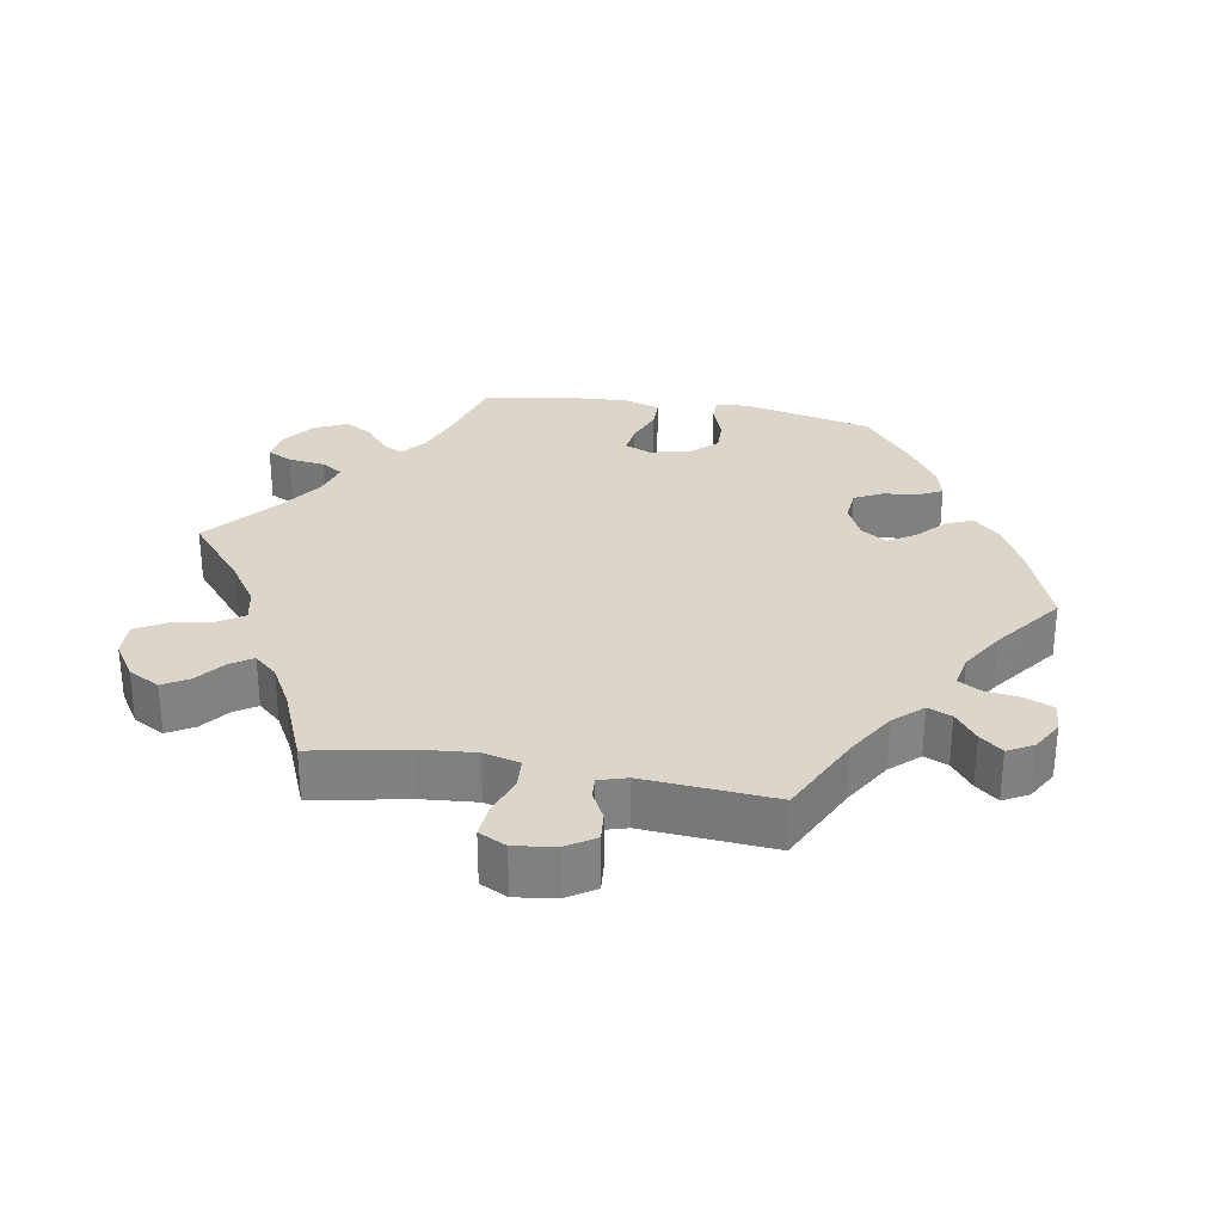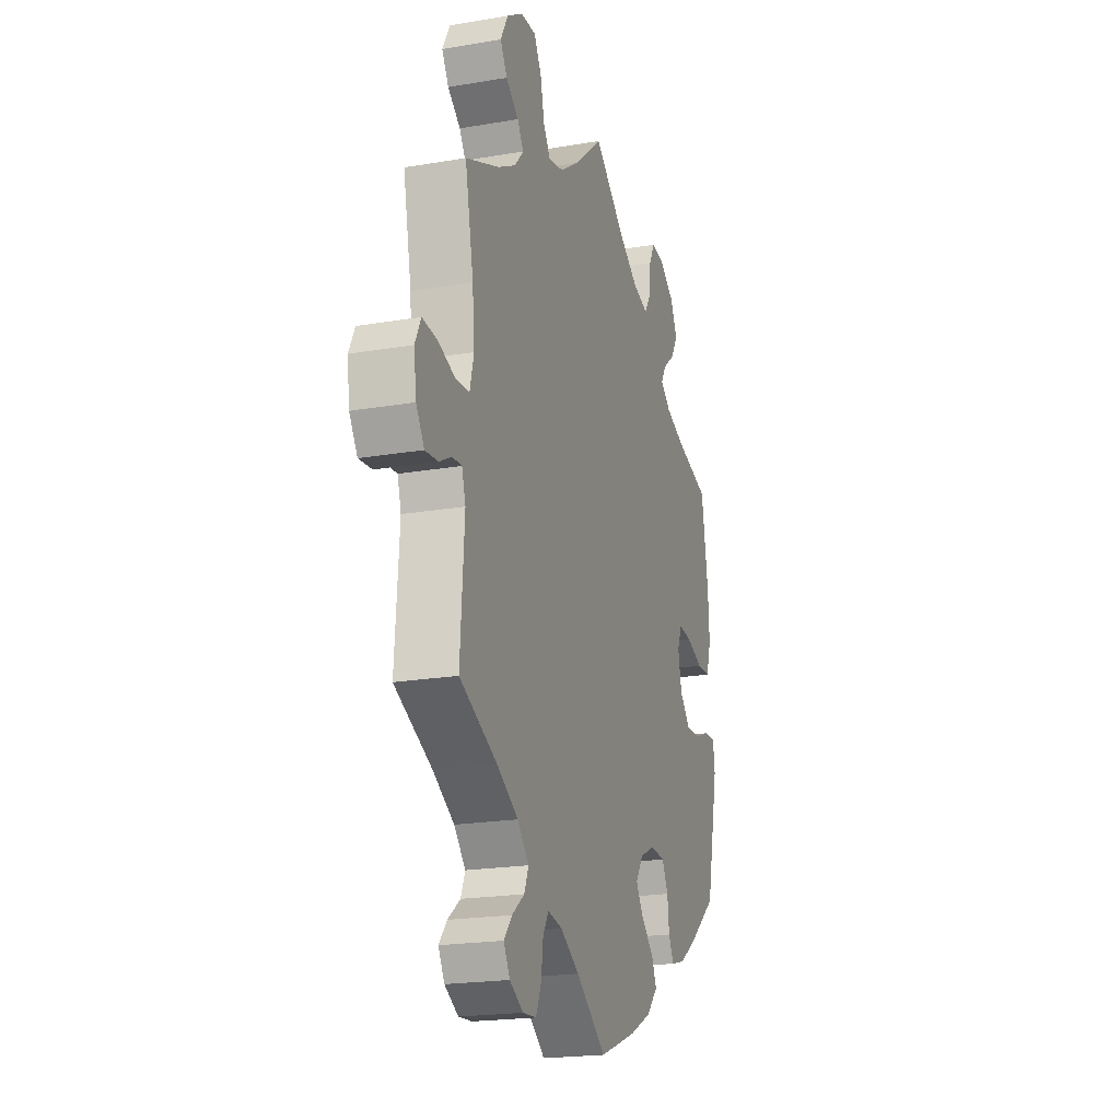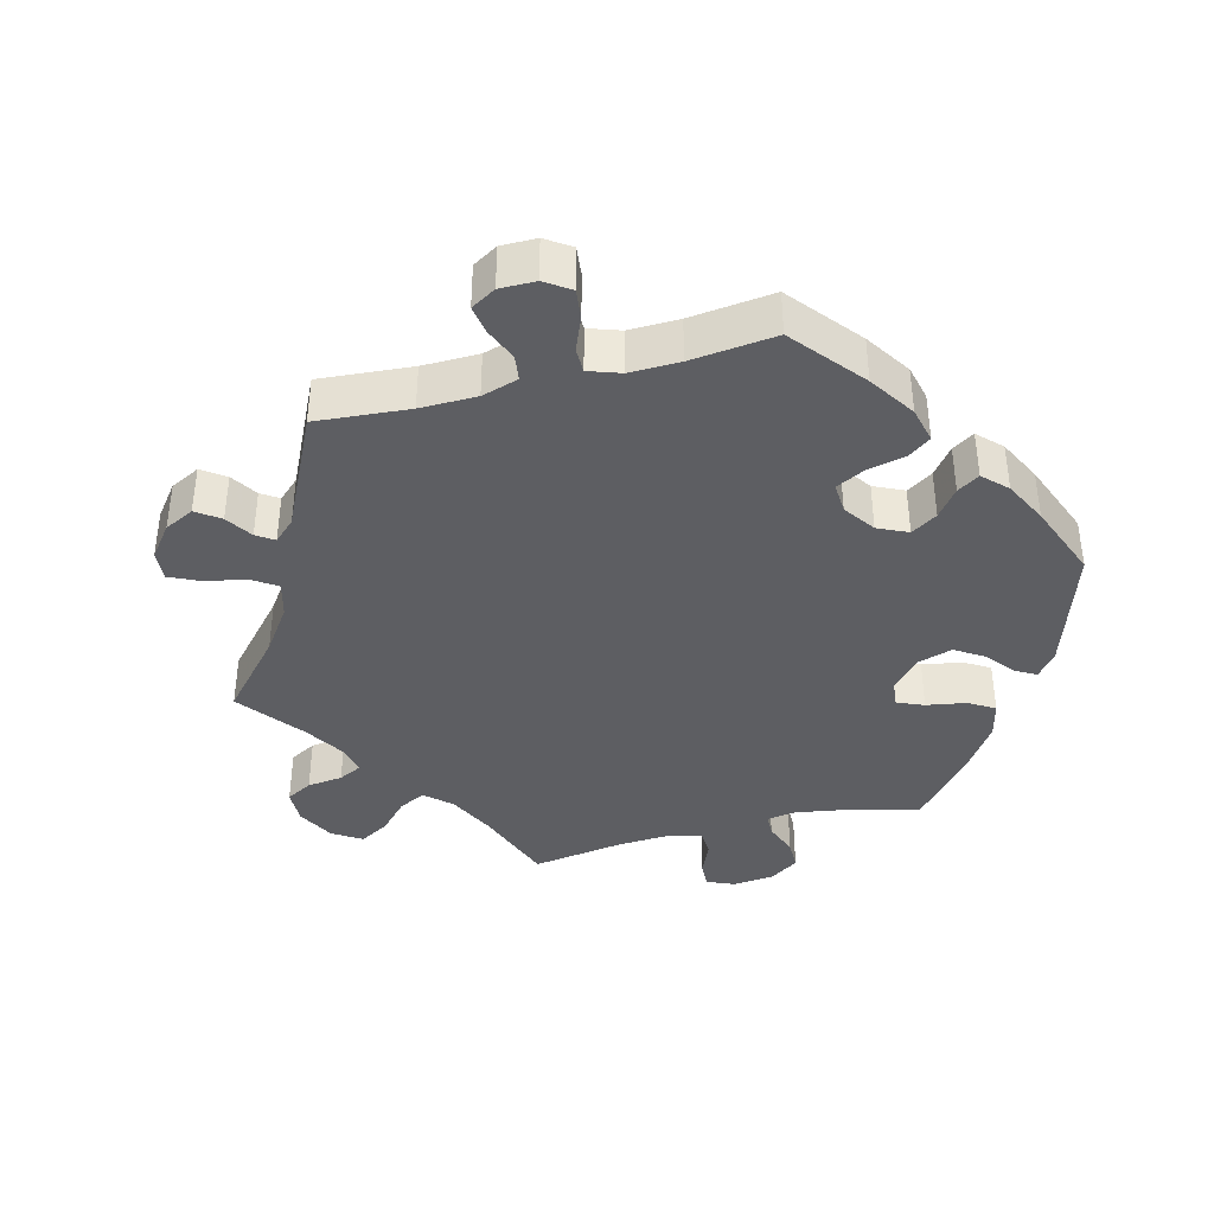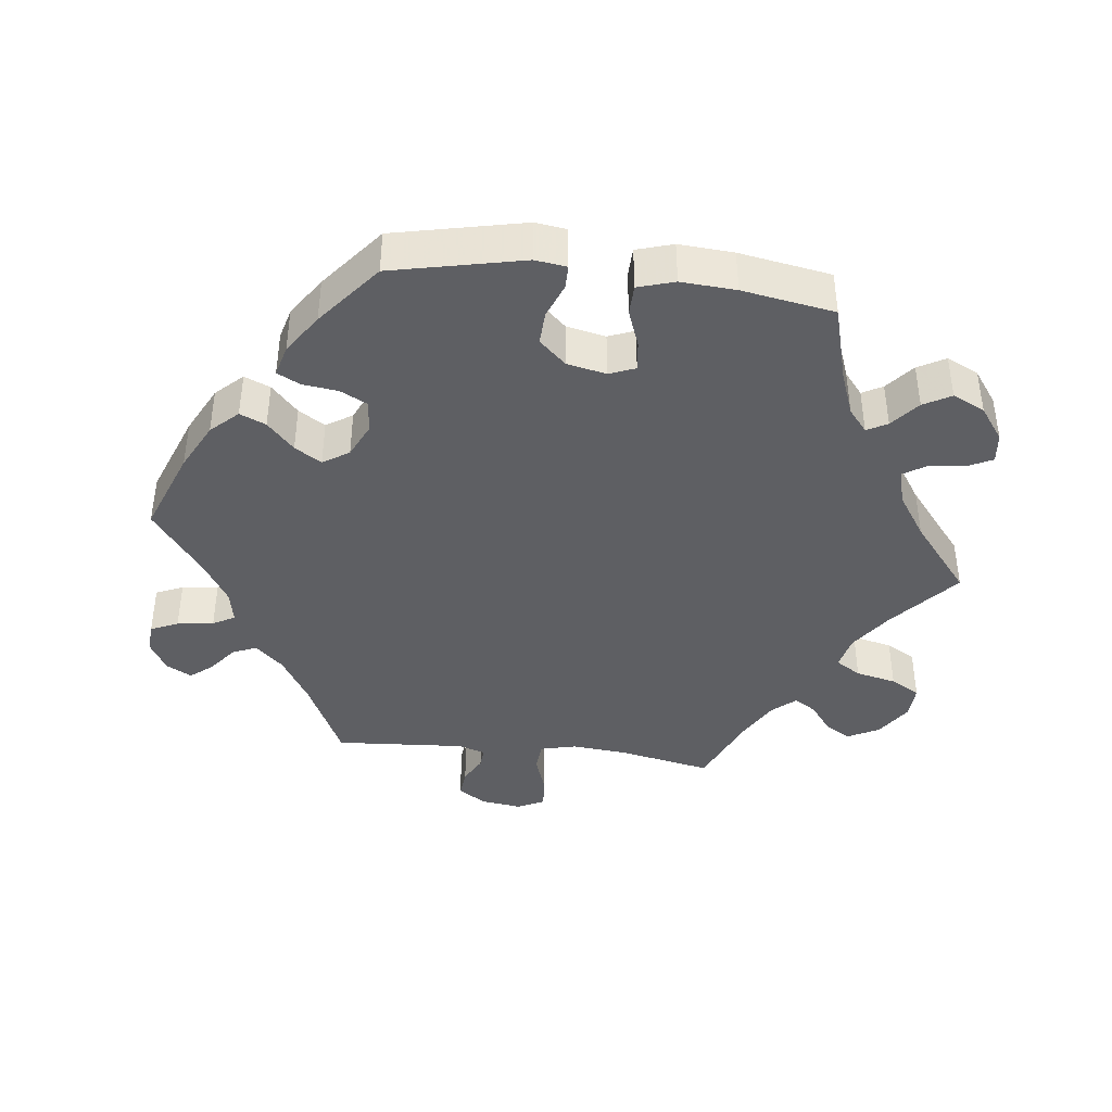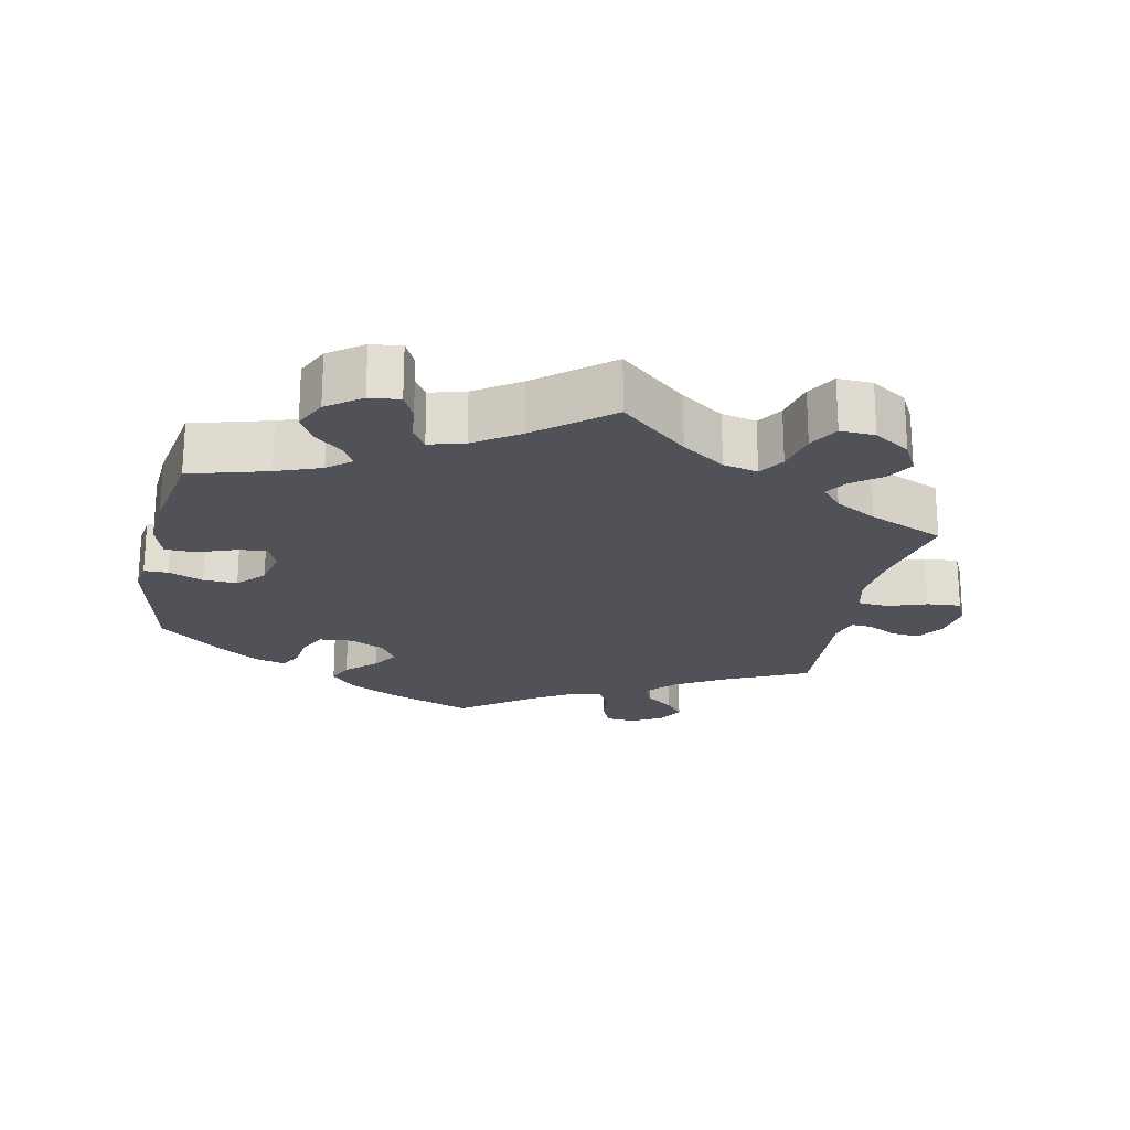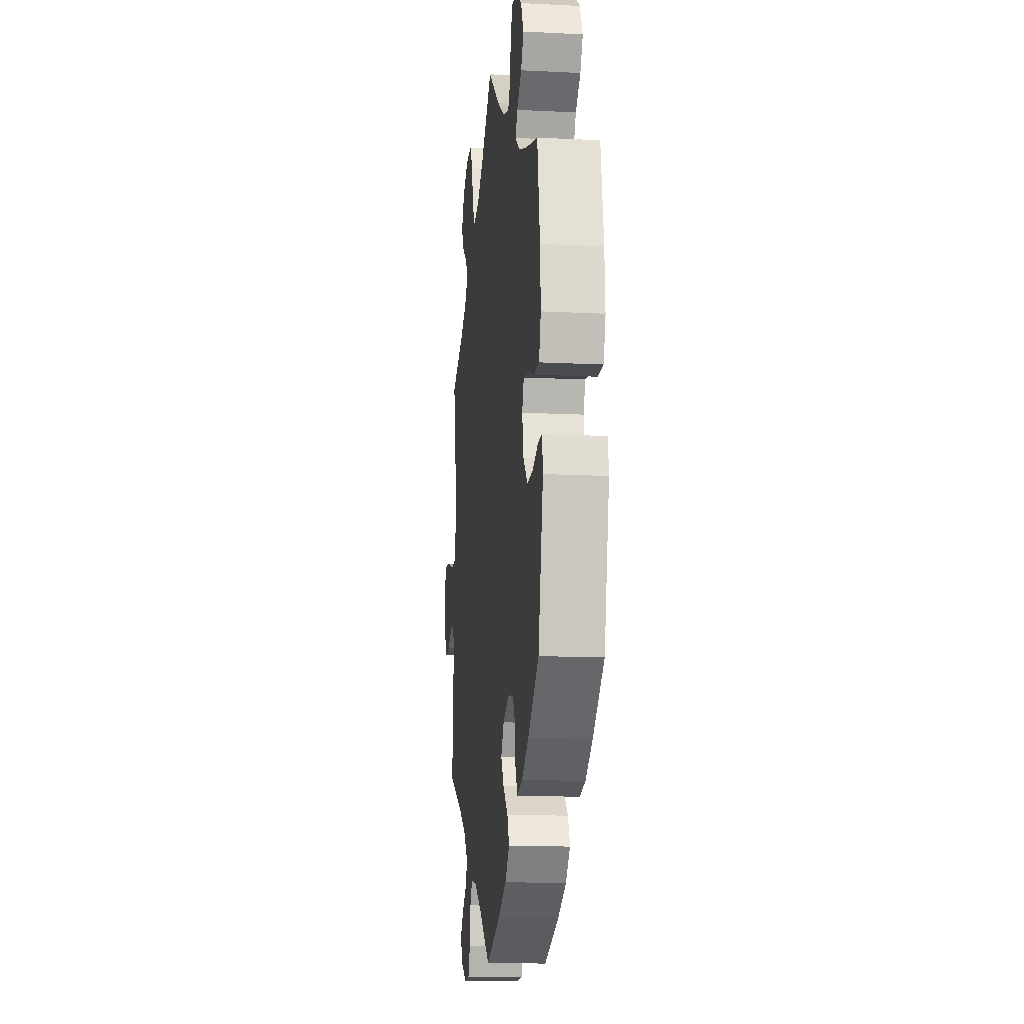
<metadata>
{"format":"obj","ext":"obj","renderer":"f3d","projection":"perspective","resolution":1024,"background":"white","views":[{"elev":29.7,"azim":100.2,"up":"+Y"},{"elev":-20.5,"azim":107.3,"up":"+Z"},{"elev":-38.7,"azim":164.6,"up":"+Y"},{"elev":-40.6,"azim":-96.9,"up":"+Y"},{"elev":-21.6,"azim":-11.9,"up":"+Y"},{"elev":-13.4,"azim":-96.5,"up":"+Z"}]}
</metadata>
<code>
v -0.39 0.07 0.32
v -0.327 0.07 0.344
v -0.294 0.07 0.371
v -0.31 0.07 0.4
v -0.35 0.07 0.433
v -0.372 0.07 0.472
v -0.35 0.07 0.518
v -0.302 0.07 0.553
v -0.259 0.07 0.558
v -0.241 0.07 0.522
v -0.235 0.07 0.47
v -0.215 0.07 0.439
v -0.165 0.07 0.453
v -0.102 0.07 0.495
v 0 0.07 0.578
v 0.095 0.07 0.497
v 0.156 0.07 0.455
v 0.205 0.07 0.444
v 0.228 0.07 0.48
v 0.241 0.07 0.538
v 0.265 0.07 0.58
v 0.314 0.07 0.578
v 0.365 0.07 0.545
v 0.389 0.07 0.5
v 0.367 0.07 0.463
v 0.326 0.07 0.432
v 0.306 0.07 0.401
v 0.335 0.07 0.368
v 0.394 0.07 0.335
v 0.501 0.07 0.29
v 0.474 0.07 0.156
v 0.467 0.07 0.078
v 0.48 0.07 0.026
v 0.523 0.07 0.023
v 0.578 0.07 0.042
v 0.626 0.07 0.046
v 0.645 0.07 0.007
v 0.637 0.07 -0.051
v 0.611 0.07 -0.091
v 0.57 0.07 -0.087
v 0.53 0.07 -0.066
v 0.5 0.07 -0.064
v 0.488 0.07 -0.104
v 0.501 0.07 -0.289
v 0.381 0.07 -0.346
v 0.312 0.07 -0.387
v 0.275 0.07 -0.427
v 0.289 0.07 -0.461
v 0.329 0.07 -0.492
v 0.355 0.07 -0.524
v 0.335 0.07 -0.56
v 0.291 0.07 -0.585
v 0.248 0.07 -0.582
v 0.231 0.07 -0.543
v 0.224 0.07 -0.491
v 0.206 0.07 -0.46
v 0.159 0.07 -0.469
v 0.098 0.07 -0.506
v 0.001 0.07 -0.578
v -0.12 0.07 -0.532
v -0.189 0.07 -0.497
v -0.225 0.07 -0.459
v -0.209 0.07 -0.422
v -0.168 0.07 -0.384
v -0.144 0.07 -0.346
v -0.168 0.07 -0.309
v -0.217 0.07 -0.286
v -0.264 0.07 -0.29
v -0.284 0.07 -0.329
v -0.29 0.07 -0.379
v -0.307 0.07 -0.412
v -0.352 0.07 -0.4
v -0.409 0.07 -0.362
v -0.5 0.07 -0.289
v -0.541 0.07 -0.103
v -0.535 0.07 -0.058
v -0.501 0.07 -0.058
v -0.452 0.07 -0.077
v -0.404 0.07 -0.079
v -0.369 0.07 -0.041
v -0.357 0.07 0.015
v -0.372 0.07 0.052
v -0.414 0.07 0.047
v -0.468 0.07 0.027
v -0.511 0.07 0.028
v -0.527 0.07 0.08
v -0.522 0.07 0.158
v -0.5 0.07 0.289
v -0.39 0 0.32
v -0.327 0 0.344
v -0.294 0 0.371
v -0.31 0 0.4
v -0.35 0 0.433
v -0.372 0 0.472
v -0.35 0 0.518
v -0.302 0 0.553
v -0.259 0 0.558
v -0.241 0 0.522
v -0.235 0 0.47
v -0.215 0 0.439
v -0.165 0 0.453
v -0.102 0 0.495
v 0 0 0.578
v 0.095 0 0.497
v 0.156 0 0.455
v 0.205 0 0.444
v 0.228 0 0.48
v 0.241 0 0.538
v 0.265 0 0.58
v 0.314 0 0.578
v 0.365 0 0.545
v 0.389 0 0.5
v 0.367 0 0.463
v 0.326 0 0.432
v 0.306 0 0.401
v 0.335 0 0.368
v 0.394 0 0.335
v 0.501 0 0.29
v 0.474 0 0.156
v 0.467 0 0.078
v 0.48 0 0.026
v 0.523 0 0.023
v 0.578 0 0.042
v 0.626 0 0.046
v 0.645 0 0.007
v 0.637 0 -0.051
v 0.611 0 -0.091
v 0.57 0 -0.087
v 0.53 0 -0.066
v 0.5 0 -0.064
v 0.488 0 -0.104
v 0.501 0 -0.289
v 0.381 0 -0.346
v 0.312 0 -0.387
v 0.275 0 -0.427
v 0.289 0 -0.461
v 0.329 0 -0.492
v 0.355 0 -0.524
v 0.335 0 -0.56
v 0.291 0 -0.585
v 0.248 0 -0.582
v 0.231 0 -0.543
v 0.224 0 -0.491
v 0.206 0 -0.46
v 0.159 0 -0.469
v 0.098 0 -0.506
v 0.001 0 -0.578
v -0.12 0 -0.532
v -0.189 0 -0.497
v -0.225 0 -0.459
v -0.209 0 -0.422
v -0.168 0 -0.384
v -0.144 0 -0.346
v -0.168 0 -0.309
v -0.217 0 -0.286
v -0.264 0 -0.29
v -0.284 0 -0.329
v -0.29 0 -0.379
v -0.307 0 -0.412
v -0.352 0 -0.4
v -0.409 0 -0.362
v -0.5 0 -0.289
v -0.541 0 -0.103
v -0.535 0 -0.058
v -0.501 0 -0.058
v -0.452 0 -0.077
v -0.404 0 -0.079
v -0.369 0 -0.041
v -0.357 0 0.015
v -0.372 0 0.052
v -0.414 0 0.047
v -0.468 0 0.027
v -0.511 0 0.028
v -0.527 0 0.08
v -0.522 0 0.158
v -0.5 0 0.289
f 87 88 1
f 86 87 1 2
f 83 84 85 86
f 82 83 86 2
f 81 82 2 3
f 75 76 77 78
f 75 78 79
f 74 75 79
f 73 74 79 80
f 69 70 71 72
f 68 69 72 73
f 61 62 63 64
f 61 64 65
f 58 59 60 61
f 57 58 61 65
f 56 57 65 66
f 52 53 54 55
f 52 55 56
f 51 52 56
f 48 49 50 51
f 48 51 56
f 47 48 56 66
f 43 44 45
f 42 43 45 46
f 38 39 40 41
f 38 41 42
f 37 38 42
f 34 35 36 37
f 33 34 37 42
f 32 33 42 46
f 29 30 31
f 28 29 31 32
f 27 28 32 46
f 23 24 25 26
f 23 26 27
f 22 23 27
f 19 20 21 22
f 18 19 22 27
f 17 18 27 46
f 14 15 16
f 13 14 16 17
f 12 13 17 46
f 8 9 10 11
f 4 5 6 7
f 3 4 7 8
f 68 73 80 81
f 67 68 81 3
f 46 47 66 67
f 11 12 46 67
f 3 8 11 67
f 89 176 175
f 90 89 175 174
f 174 173 172 171
f 90 174 171 170
f 91 90 170 169
f 166 165 164 163
f 167 166 163
f 167 163 162
f 168 167 162 161
f 160 159 158 157
f 161 160 157 156
f 152 151 150 149
f 153 152 149
f 149 148 147 146
f 153 149 146 145
f 154 153 145 144
f 143 142 141 140
f 144 143 140
f 144 140 139
f 139 138 137 136
f 144 139 136
f 154 144 136 135
f 133 132 131
f 134 133 131 130
f 129 128 127 126
f 130 129 126
f 130 126 125
f 125 124 123 122
f 130 125 122 121
f 134 130 121 120
f 119 118 117
f 120 119 117 116
f 134 120 116 115
f 114 113 112 111
f 115 114 111
f 115 111 110
f 110 109 108 107
f 115 110 107 106
f 134 115 106 105
f 104 103 102
f 105 104 102 101
f 134 105 101 100
f 99 98 97 96
f 95 94 93 92
f 96 95 92 91
f 169 168 161 156
f 91 169 156 155
f 155 154 135 134
f 155 134 100 99
f 155 99 96 91
f 1 89 90 2
f 2 90 91 3
f 3 91 92 4
f 4 92 93 5
f 5 93 94 6
f 6 94 95 7
f 7 95 96 8
f 8 96 97 9
f 9 97 98 10
f 10 98 99 11
f 11 99 100 12
f 12 100 101 13
f 13 101 102 14
f 14 102 103 15
f 15 103 104 16
f 16 104 105 17
f 17 105 106 18
f 18 106 107 19
f 19 107 108 20
f 20 108 109 21
f 21 109 110 22
f 22 110 111 23
f 23 111 112 24
f 24 112 113 25
f 25 113 114 26
f 26 114 115 27
f 27 115 116 28
f 28 116 117 29
f 29 117 118 30
f 30 118 119 31
f 31 119 120 32
f 32 120 121 33
f 33 121 122 34
f 34 122 123 35
f 35 123 124 36
f 36 124 125 37
f 37 125 126 38
f 38 126 127 39
f 39 127 128 40
f 40 128 129 41
f 41 129 130 42
f 42 130 131 43
f 43 131 132 44
f 44 132 133 45
f 45 133 134 46
f 46 134 135 47
f 47 135 136 48
f 48 136 137 49
f 49 137 138 50
f 50 138 139 51
f 51 139 140 52
f 52 140 141 53
f 53 141 142 54
f 54 142 143 55
f 55 143 144 56
f 56 144 145 57
f 57 145 146 58
f 58 146 147 59
f 59 147 148 60
f 60 148 149 61
f 61 149 150 62
f 62 150 151 63
f 63 151 152 64
f 64 152 153 65
f 65 153 154 66
f 66 154 155 67
f 67 155 156 68
f 68 156 157 69
f 69 157 158 70
f 70 158 159 71
f 71 159 160 72
f 72 160 161 73
f 73 161 162 74
f 74 162 163 75
f 75 163 164 76
f 76 164 165 77
f 77 165 166 78
f 78 166 167 79
f 79 167 168 80
f 80 168 169 81
f 81 169 170 82
f 82 170 171 83
f 83 171 172 84
f 84 172 173 85
f 85 173 174 86
f 86 174 175 87
f 87 175 176 88
f 88 176 89 1

</code>
